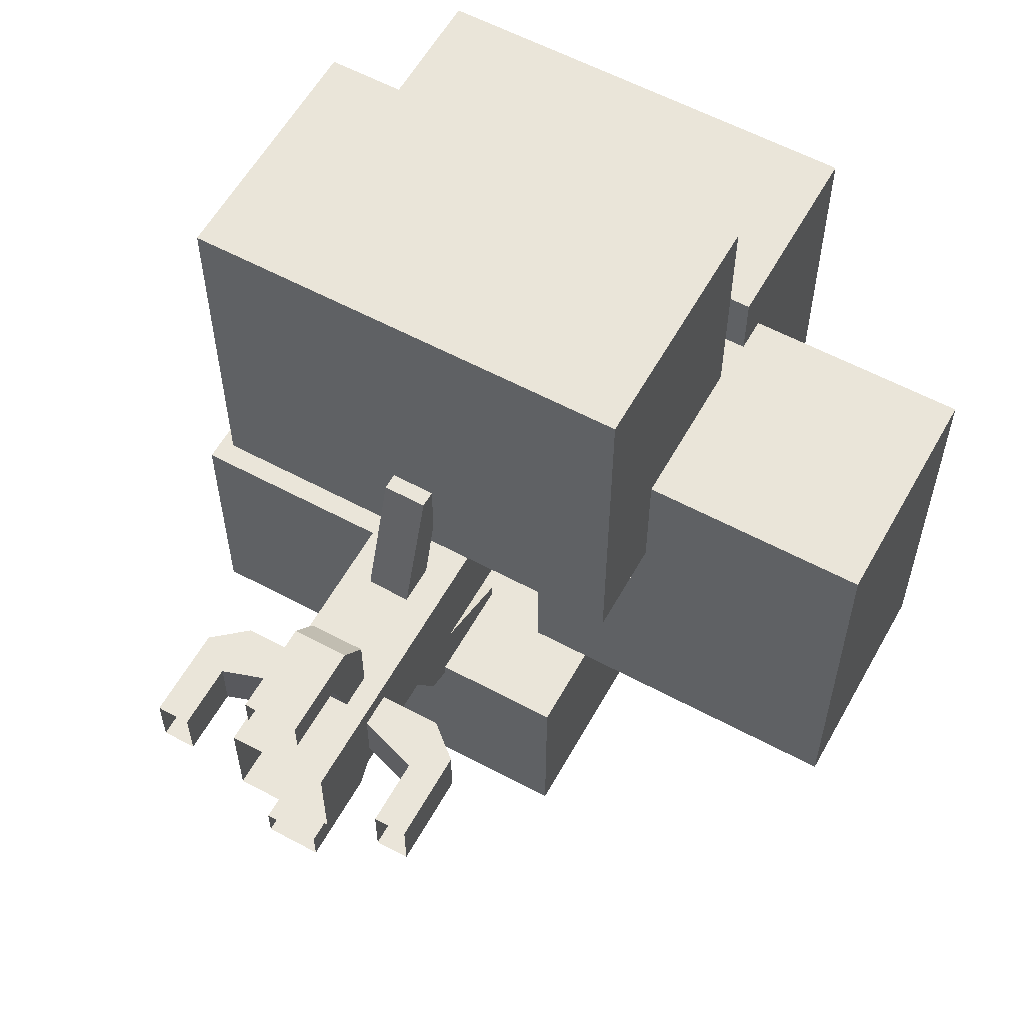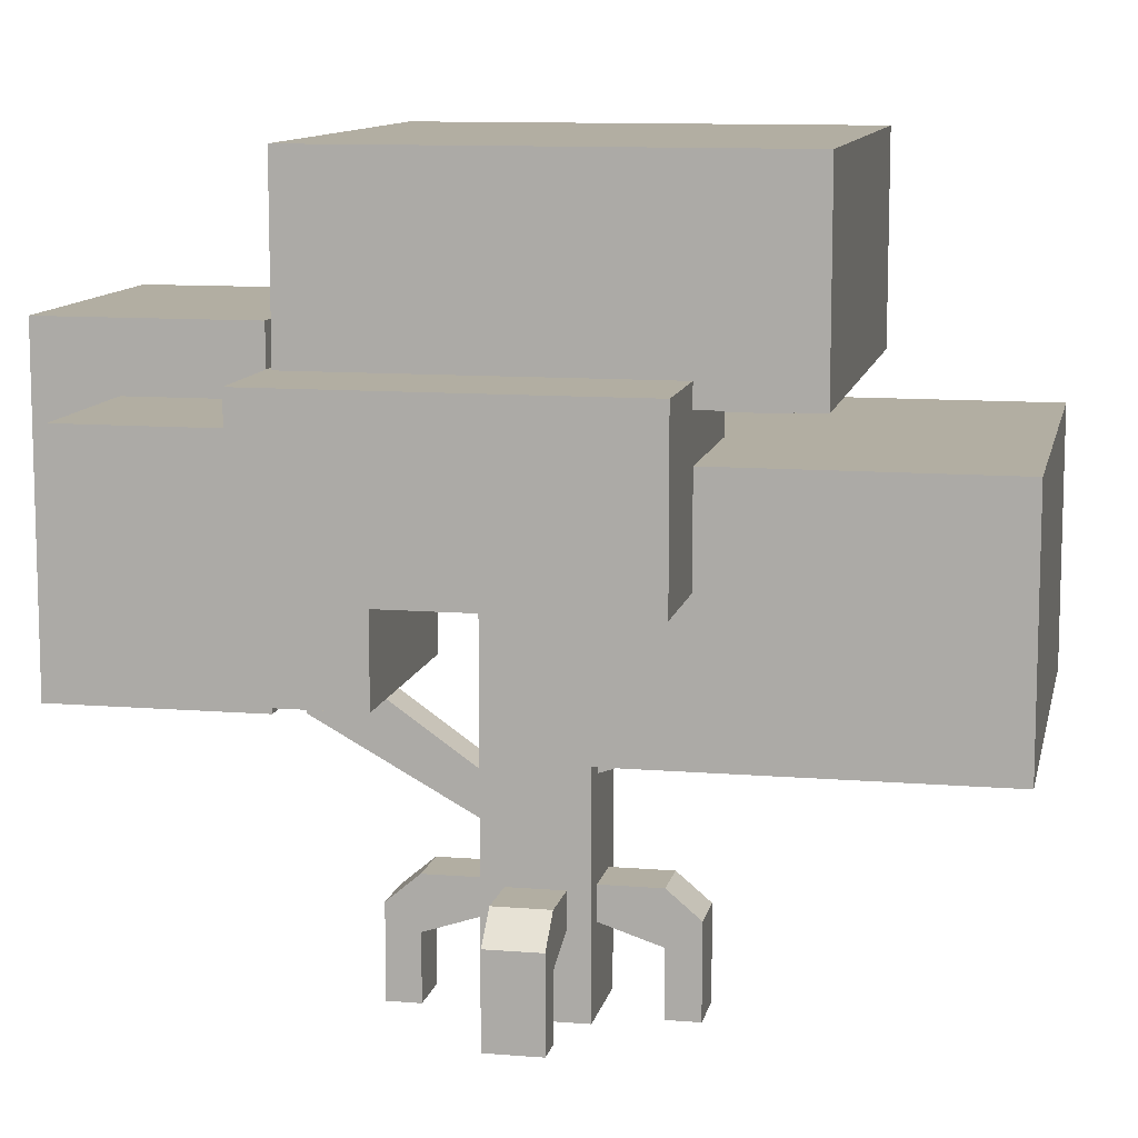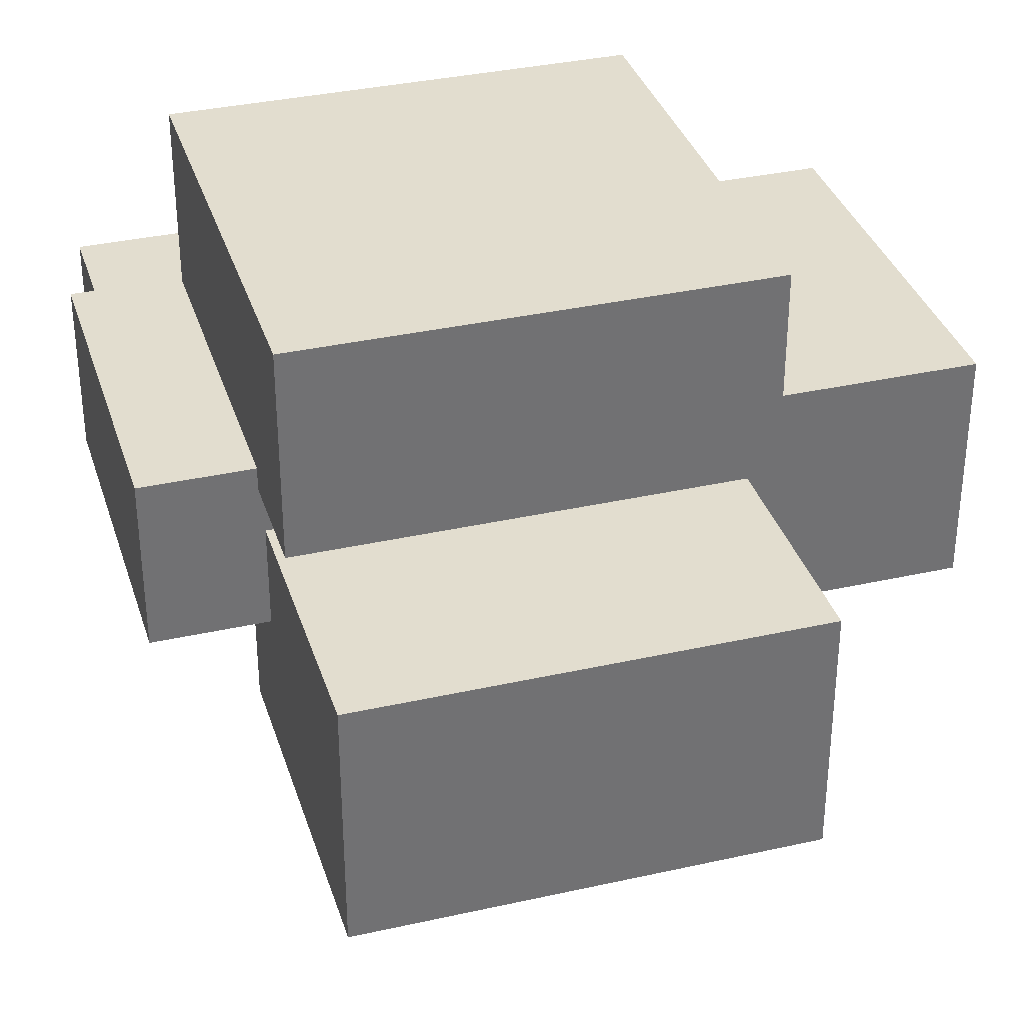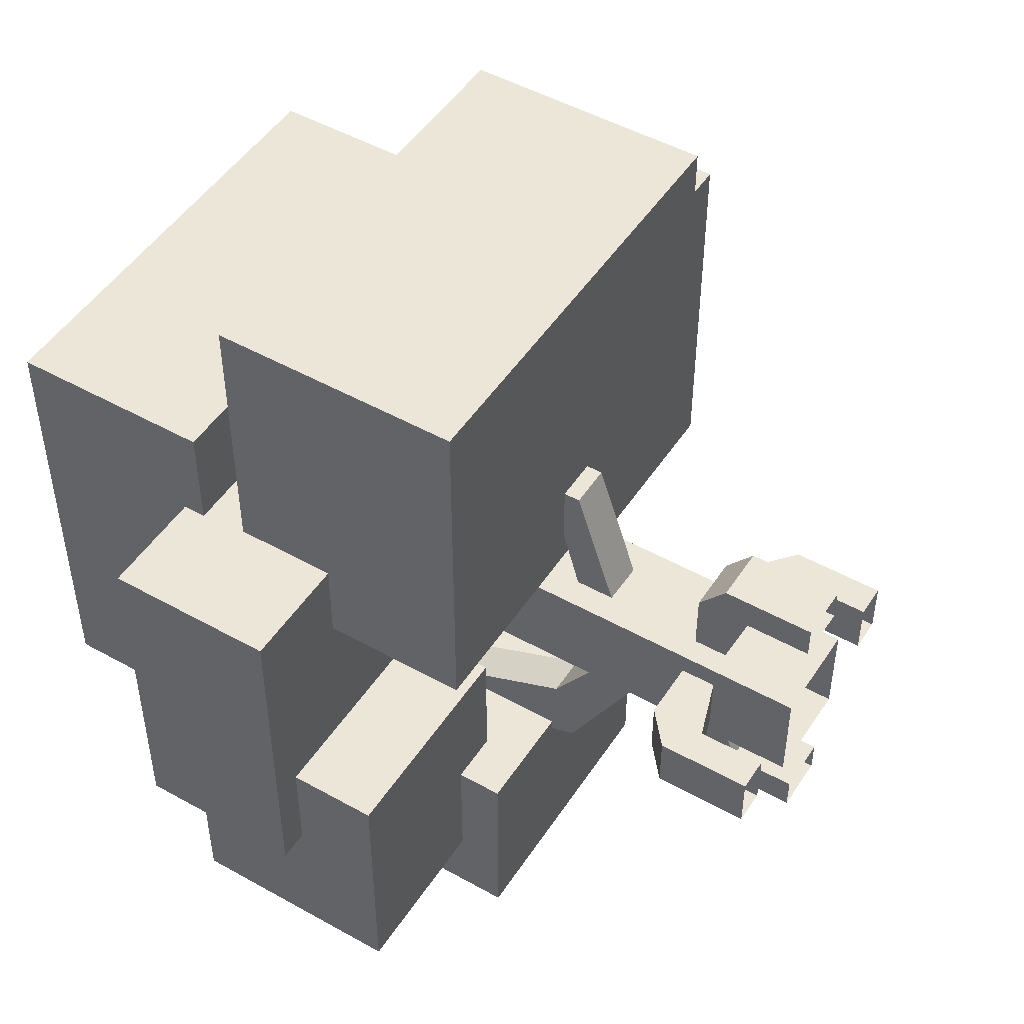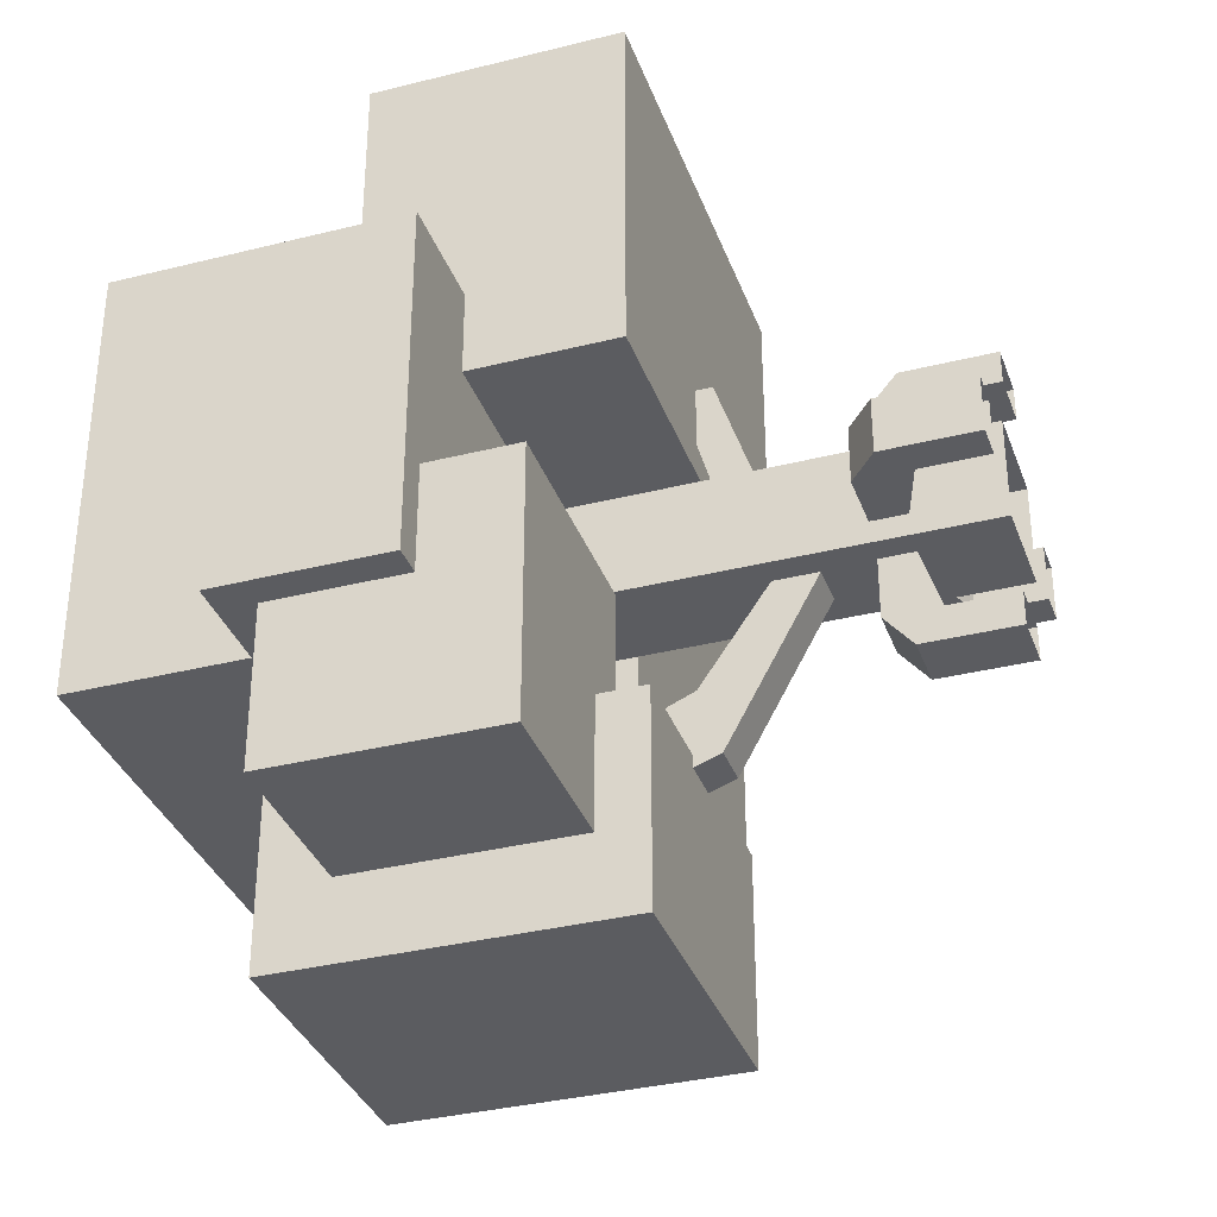
<metadata>
{"format":"obj","ext":"obj","renderer":"f3d","projection":"perspective","resolution":1024,"background":"white","views":[{"elev":58.6,"azim":29.0,"up":"+Z"},{"elev":10.7,"azim":-78.5,"up":"+Y"},{"elev":34.9,"azim":-16.7,"up":"+Y"},{"elev":48.9,"azim":-58.1,"up":"+Z"},{"elev":-34.7,"azim":-71.4,"up":"+Z"}]}
</metadata>
<code>
g dungeon_mv_bigtree_mesh_lod01
v 20.56 28.32 -9.395
v 20.56 28.32 9.474
v 4.287 28.32 9.474
v 4.287 28.32 -9.395
v 4.287 17.45 -9.395
v 4.287 17.45 9.474
v 20.56 17.45 9.474
v 20.56 17.45 -9.395
v 20.56 17.45 9.474
v 4.287 17.45 9.474
v 4.287 28.32 9.474
v 20.56 28.32 9.474
v 20.56 17.45 -9.395
v 20.56 17.45 9.474
v 20.56 28.32 9.474
v 20.56 28.32 -9.395
v 4.287 17.45 -9.395
v 20.56 17.45 -9.395
v 20.56 28.32 -9.395
v 4.287 28.32 -9.395
v 4.287 17.45 9.474
v 4.287 17.45 -9.395
v 4.287 28.32 -9.395
v 4.287 28.32 9.474
v 7.036 29.18 -19.59
v 7.036 29.18 -9.873
v -6.478 29.18 -9.873
v -6.478 29.18 -19.59
v -15.83 19.87 7.675
v -2.788 19.87 7.675
v -2.788 19.87 -8.604
v -15.83 19.87 -8.604
v -15.83 27.79 7.675
v -15.83 27.79 -8.604
v -2.788 27.79 -8.604
v -2.788 27.79 7.675
v -15.83 19.87 7.675
v -15.83 27.79 7.675
v -2.788 27.79 7.675
v -2.788 19.87 7.675
v -2.788 19.87 7.675
v -2.788 27.79 7.675
v -2.788 27.79 -8.604
v -2.788 19.87 -8.604
v -2.788 19.87 -8.604
v -2.788 27.79 -8.604
v -15.83 27.79 -8.604
v -15.83 19.87 -8.604
v -15.83 19.87 -8.604
v -15.83 27.79 -8.604
v -15.83 27.79 7.675
v -15.83 19.87 7.675
v 10.24 36.22 -8.31
v 10.24 36.22 12.69
v -10.76 36.22 12.69
v -10.76 36.22 -8.31
v -10.76 26.72 -8.31
v -10.76 26.72 12.69
v 10.24 26.72 12.69
v 10.24 26.72 -8.31
v 10.24 26.72 12.69
v -10.76 26.72 12.69
v -10.76 36.22 12.69
v 10.24 36.22 12.69
v 10.24 26.72 -8.31
v 10.24 26.72 12.69
v 10.24 36.22 12.69
v 10.24 36.22 -8.31
v -10.76 26.72 -8.31
v 10.24 26.72 -8.31
v 10.24 36.22 -8.31
v -10.76 36.22 -8.31
v -10.76 26.72 12.69
v -10.76 26.72 -8.31
v -10.76 36.22 -8.31
v -10.76 36.22 12.69
v -3.991 26.08 -15.89
v -3.991 26.08 -3.664
v -14.4 26.08 -3.664
v -14.4 26.08 -15.89
v -14.4 15.67 -15.89
v -14.4 15.67 -3.664
v -3.991 15.67 -3.664
v -3.991 15.67 -15.89
v -3.991 15.67 -3.664
v -14.4 15.67 -3.664
v -14.4 26.08 -3.664
v -3.991 26.08 -3.664
v -3.991 15.67 -15.89
v -3.991 15.67 -3.664
v -3.991 26.08 -3.664
v -3.991 26.08 -15.89
v -14.4 15.67 -15.89
v -3.991 15.67 -15.89
v -3.991 26.08 -15.89
v -14.4 26.08 -15.89
v -14.4 15.67 -3.664
v -14.4 15.67 -15.89
v -14.4 26.08 -15.89
v -14.4 26.08 -3.664
v -6.478 13.47 -19.59
v -6.478 13.47 -9.873
v 7.036 13.47 -9.873
v 7.036 13.47 -19.59
v 7.036 13.47 -9.873
v -6.478 13.47 -9.873
v -6.478 29.18 -9.873
v 7.036 29.18 -9.873
v 7.036 13.47 -19.59
v 7.036 13.47 -9.873
v 7.036 29.18 -9.873
v 7.036 29.18 -19.59
v -6.478 13.47 -19.59
v 7.036 13.47 -19.59
v 7.036 29.18 -19.59
v -6.478 29.18 -19.59
v -6.478 13.47 -9.873
v -6.478 13.47 -19.59
v -6.478 29.18 -19.59
v -6.478 29.18 -9.873
v 10.08 13.04 20.38
v -10.56 13.04 20.38
v -10.56 24.62 20.38
v 10.08 24.62 20.38
v 10.08 13.04 3.7
v 10.08 13.04 20.38
v 10.08 24.62 20.38
v 10.08 24.62 3.7
v -10.56 13.04 3.7
v 10.08 13.04 3.7
v 10.08 24.62 3.7
v -10.56 24.62 3.7
v -10.56 13.04 20.38
v -10.56 13.04 3.7
v -10.56 24.62 3.7
v -10.56 24.62 20.38
v -10.56 13.04 3.7
v -10.56 13.04 20.38
v 10.08 13.04 20.38
v 10.08 13.04 3.7
v 10.08 24.62 3.7
v 10.08 24.62 20.38
v -10.56 24.62 20.38
v -10.56 24.62 3.7
v -1.158 13.3 6.124
v -1.158 15.8 8.169
v -1.158 12.27 8.169
v -1.158 12.27 8.169
v -1.158 15.8 8.169
v 0.8874 15.8 8.17
v 0.8874 12.27 8.169
v -1.158 10.23 2.033
v -1.158 12.27 8.169
v 0.8874 12.27 8.169
v 0.8874 10.23 2.116
v -1.158 15.8 6.124
v -1.158 13.3 6.124
v 0.8874 13.3 6.124
v 0.8874 15.8 6.124
v -1.158 15.8 8.169
v -1.158 13.3 6.124
v -1.158 15.8 6.124
v -1.158 12.12 2.098
v -1.158 12.27 8.169
v -1.158 10.23 2.033
v -1.158 13.3 6.124
v 0.8874 12.12 2.098
v 0.8874 13.3 6.124
v -1.158 13.3 6.124
v -1.158 12.12 2.098
v 0.8874 10.23 2.116
v 0.8874 12.27 8.169
v 0.8874 12.12 2.098
v 0.8874 15.8 6.124
v 0.8874 13.3 6.124
v 0.8874 15.8 8.17
v 0.8874 15.8 8.17
v 0.8874 13.3 6.124
v 0.8874 12.27 8.169
v 0.8874 13.3 6.124
v 0.8874 12.12 2.098
v 0.8874 12.27 8.169
v -1.158 12.24 -9.996
v -1.158 7.962 -2.305
v 0.8874 7.962 -2.305
v 0.8874 12.24 -9.996
v 0.8874 10.01 -2.305
v -1.158 10.01 -2.305
v -1.158 13.26 -6.928
v 0.8874 13.26 -6.928
v -1.158 18.58 -12.29
v -1.158 12.24 -9.996
v 0.8874 12.24 -9.996
v 0.8874 18.58 -12.29
v -1.158 7.962 -2.305
v -1.158 12.24 -9.996
v -1.158 13.26 -6.928
v -1.158 10.01 -2.305
v -1.158 18.58 -12.29
v -1.158 13.26 -6.928
v -1.158 12.24 -9.996
v -1.158 18.58 -9.218
v 0.8874 10.01 -2.305
v 0.8874 13.26 -6.928
v 0.8874 12.24 -9.996
v 0.8874 7.962 -2.305
v 0.8874 12.24 -9.996
v 0.8874 13.26 -6.928
v 0.8874 18.58 -12.29
v 0.8874 13.26 -6.928
v 0.8874 18.58 -9.218
v 0.8874 18.58 -12.29
v -1.158 13.26 -6.928
v -1.158 18.58 -9.218
v 0.8874 18.58 -9.218
v 0.8874 13.26 -6.928
v -2.445 1.011e-07 2.313
v -2.445 22.36 2.313
v 2.312 22.36 2.313
v 2.312 1.011e-07 2.313
v 2.312 1.011e-07 2.313
v 2.312 22.36 2.313
v 2.312 22.36 -2.364
v 2.312 -1.033e-07 -2.364
v 2.312 -1.033e-07 -2.364
v 2.312 22.36 -2.364
v -2.445 22.36 -2.364
v -2.445 -1.033e-07 -2.364
v -2.445 -1.033e-07 -2.364
v -2.445 22.36 -2.364
v -2.445 22.36 2.313
v -2.445 1.011e-07 2.313
v 1.334 5.651 -5.168
v 1.334 5.651 -1.441
v -1.282 5.651 -1.441
v -1.282 5.651 -5.168
v -1.282 4.336 -1.441
v -1.282 5.651 -5.168
v -1.282 5.651 -1.441
v 1.334 4.336 -1.441
v 1.334 5.651 -1.441
v 1.334 5.651 -5.168
v 1.334 3.11 -5.168
v -1.282 5.651 -5.168
v -1.282 4.336 -1.441
v -1.282 3.11 -5.168
v 1.334 3.11 -5.168
v -1.282 3.11 -5.168
v -1.282 4.336 -1.441
v 1.334 4.336 -1.441
v -1.282 5.651 -5.168
v -1.282 4.336 -6.729
v 1.334 4.336 -6.729
v 1.334 5.651 -5.168
v 1.334 5.651 -5.168
v 1.334 4.336 -6.729
v 1.334 3.11 -5.168
v -1.282 3.11 -5.168
v -1.282 4.336 -6.729
v -1.282 5.651 -5.168
v -1.282 -2.941e-07 -6.729
v -1.282 -2.259e-07 -5.168
v 1.334 3.11 -5.168
v 1.334 -2.259e-07 -5.168
v -1.282 -2.259e-07 -5.168
v -1.282 3.11 -5.168
v -1.282 4.336 -6.729
v -1.282 -2.941e-07 -6.729
v 1.334 -2.941e-07 -6.729
v 1.334 4.336 -6.729
v 1.334 4.336 -6.729
v 1.334 -2.941e-07 -6.729
v 1.334 -2.259e-07 -5.168
v 1.334 3.11 -5.168
v -5.168 5.651 -1.334
v -1.441 5.651 -1.334
v -1.441 5.651 1.282
v -5.168 5.651 1.282
v -1.441 4.336 1.282
v -5.168 5.651 1.282
v -1.441 5.651 1.282
v -1.441 4.336 -1.334
v -1.441 5.651 -1.334
v -5.168 5.651 -1.334
v -5.168 3.11 -1.334
v -5.168 5.651 1.282
v -1.441 4.336 1.282
v -5.168 3.11 1.282
v -5.168 3.11 -1.334
v -5.168 3.11 1.282
v -1.441 4.336 1.282
v -1.441 4.336 -1.334
v -5.168 5.651 1.282
v -6.729 4.336 1.282
v -6.729 4.336 -1.334
v -5.168 5.651 -1.334
v -5.168 5.651 -1.334
v -6.729 4.336 -1.334
v -5.168 3.11 -1.334
v -5.168 3.11 1.282
v -6.729 4.336 1.282
v -5.168 5.651 1.282
v -6.729 -2.941e-07 1.282
v -5.168 -2.259e-07 1.282
v -5.168 3.11 -1.334
v -5.168 -2.259e-07 -1.334
v -5.168 -2.259e-07 1.282
v -5.168 3.11 1.282
v -6.729 4.336 1.282
v -6.729 -2.941e-07 1.282
v -6.729 -2.941e-07 -1.334
v -6.729 4.336 -1.334
v -6.729 4.336 -1.334
v -6.729 -2.941e-07 -1.334
v -5.168 -2.259e-07 -1.334
v -5.168 3.11 -1.334
v -1.334 5.651 5.168
v -1.334 5.651 1.441
v 1.282 5.651 1.441
v 1.282 5.651 5.168
v 1.282 4.336 1.441
v 1.282 5.651 5.168
v 1.282 5.651 1.441
v -1.334 4.336 1.441
v -1.334 5.651 1.441
v -1.334 5.651 5.168
v -1.334 3.11 5.168
v 1.282 5.651 5.168
v 1.282 4.336 1.441
v 1.282 3.11 5.168
v -1.334 3.11 5.168
v 1.282 3.11 5.168
v 1.282 4.336 1.441
v -1.334 4.336 1.441
v 1.282 5.651 5.168
v 1.282 4.336 6.729
v -1.334 4.336 6.729
v -1.334 5.651 5.168
v -1.334 5.651 5.168
v -1.334 4.336 6.729
v -1.334 3.11 5.168
v 1.282 3.11 5.168
v 1.282 4.336 6.729
v 1.282 5.651 5.168
v 1.282 -2.941e-07 6.729
v 1.282 -2.259e-07 5.168
v -1.334 3.11 5.168
v -1.334 -2.259e-07 5.168
v 1.282 -2.259e-07 5.168
v 1.282 3.11 5.168
v 1.282 4.336 6.729
v 1.282 -2.941e-07 6.729
v -1.334 -2.941e-07 6.729
v -1.334 4.336 6.729
v -1.334 4.336 6.729
v -1.334 -2.941e-07 6.729
v -1.334 -2.259e-07 5.168
v -1.334 3.11 5.168
v 5.168 5.651 1.334
v 1.441 5.651 1.334
v 1.441 5.651 -1.282
v 5.168 5.651 -1.282
v 1.441 4.336 -1.282
v 5.168 5.651 -1.282
v 1.441 5.651 -1.282
v 1.441 4.336 1.334
v 1.441 5.651 1.334
v 5.168 5.651 1.334
v 5.168 3.11 1.334
v 5.168 5.651 -1.282
v 1.441 4.336 -1.282
v 5.168 3.11 -1.282
v 5.168 3.11 1.334
v 5.168 3.11 -1.282
v 1.441 4.336 -1.282
v 1.441 4.336 1.334
v 5.168 5.651 -1.282
v 6.729 4.336 -1.282
v 6.729 4.336 1.334
v 5.168 5.651 1.334
v 5.168 5.651 1.334
v 6.729 4.336 1.334
v 5.168 3.11 1.334
v 5.168 3.11 -1.282
v 6.729 4.336 -1.282
v 5.168 5.651 -1.282
v 6.729 -2.941e-07 -1.282
v 5.168 -2.259e-07 -1.282
v 5.168 3.11 1.334
v 5.168 -2.259e-07 1.334
v 5.168 -2.259e-07 -1.282
v 5.168 3.11 -1.282
v 6.729 4.336 -1.282
v 6.729 -2.941e-07 -1.282
v 6.729 -2.941e-07 1.334
v 6.729 4.336 1.334
v 6.729 4.336 1.334
v 6.729 -2.941e-07 1.334
v 5.168 -2.259e-07 1.334
v 5.168 3.11 1.334
g dungeon_mv_bigtree_mesh_lod01_0
f 3 2 1
f 4 3 1
f 7 6 5
f 8 7 5
f 11 10 9
f 12 11 9
f 15 14 13
f 16 15 13
f 19 18 17
f 20 19 17
f 23 22 21
f 24 23 21
f 27 26 25
f 28 27 25
f 31 30 29
f 32 31 29
f 35 34 33
f 36 35 33
f 39 38 37
f 40 39 37
f 43 42 41
f 44 43 41
f 47 46 45
f 48 47 45
f 51 50 49
f 52 51 49
f 55 54 53
f 56 55 53
f 59 58 57
f 60 59 57
f 63 62 61
f 64 63 61
f 67 66 65
f 68 67 65
f 71 70 69
f 72 71 69
f 75 74 73
f 76 75 73
f 79 78 77
f 80 79 77
f 83 82 81
f 84 83 81
f 87 86 85
f 88 87 85
f 91 90 89
f 92 91 89
f 95 94 93
f 96 95 93
f 99 98 97
f 100 99 97
f 103 102 101
f 104 103 101
f 107 106 105
f 108 107 105
f 111 110 109
f 112 111 109
f 115 114 113
f 116 115 113
f 119 118 117
f 120 119 117
f 123 122 121
f 124 123 121
f 127 126 125
f 128 127 125
f 131 130 129
f 132 131 129
f 135 134 133
f 136 135 133
f 139 138 137
f 140 139 137
f 143 142 141
f 144 143 141
g dungeon_mv_bigtree_mesh_lod01_1
f 147 146 145
f 150 149 148
f 151 150 148
f 154 153 152
f 155 154 152
f 158 157 156
f 159 158 156
f 162 161 160
f 165 164 163
f 164 166 163
f 169 168 167
f 170 169 167
f 173 172 171
f 176 175 174
f 179 178 177
f 182 181 180
f 185 184 183
f 186 185 183
f 189 188 187
f 190 189 187
f 193 192 191
f 194 193 191
f 197 196 195
f 198 197 195
f 201 200 199
f 200 202 199
f 205 204 203
f 206 205 203
f 209 208 207
f 212 211 210
f 215 214 213
f 216 215 213
f 219 218 217
f 220 219 217
f 223 222 221
f 224 223 221
f 227 226 225
f 228 227 225
f 231 230 229
f 232 231 229
f 235 234 233
f 236 235 233
f 239 238 237
f 242 241 240
f 243 242 240
f 246 245 244
f 249 248 247
f 250 249 247
f 253 252 251
f 254 253 251
f 257 256 255
f 260 259 258
f 259 261 258
f 261 262 258
f 265 264 263
f 266 265 263
f 269 268 267
f 270 269 267
f 273 272 271
f 274 273 271
f 277 276 275
f 278 277 275
f 281 280 279
f 284 283 282
f 285 284 282
f 288 287 286
f 291 290 289
f 292 291 289
f 295 294 293
f 296 295 293
f 299 298 297
f 302 301 300
f 301 303 300
f 303 304 300
f 307 306 305
f 308 307 305
f 311 310 309
f 312 311 309
f 315 314 313
f 316 315 313
f 319 318 317
f 320 319 317
f 323 322 321
f 326 325 324
f 327 326 324
f 330 329 328
f 333 332 331
f 334 333 331
f 337 336 335
f 338 337 335
f 341 340 339
f 344 343 342
f 343 345 342
f 345 346 342
f 349 348 347
f 350 349 347
f 353 352 351
f 354 353 351
f 357 356 355
f 358 357 355
f 361 360 359
f 362 361 359
f 365 364 363
f 368 367 366
f 369 368 366
f 372 371 370
f 375 374 373
f 376 375 373
f 379 378 377
f 380 379 377
f 383 382 381
f 386 385 384
f 385 387 384
f 387 388 384
f 391 390 389
f 392 391 389
f 395 394 393
f 396 395 393
f 399 398 397
f 400 399 397

</code>
